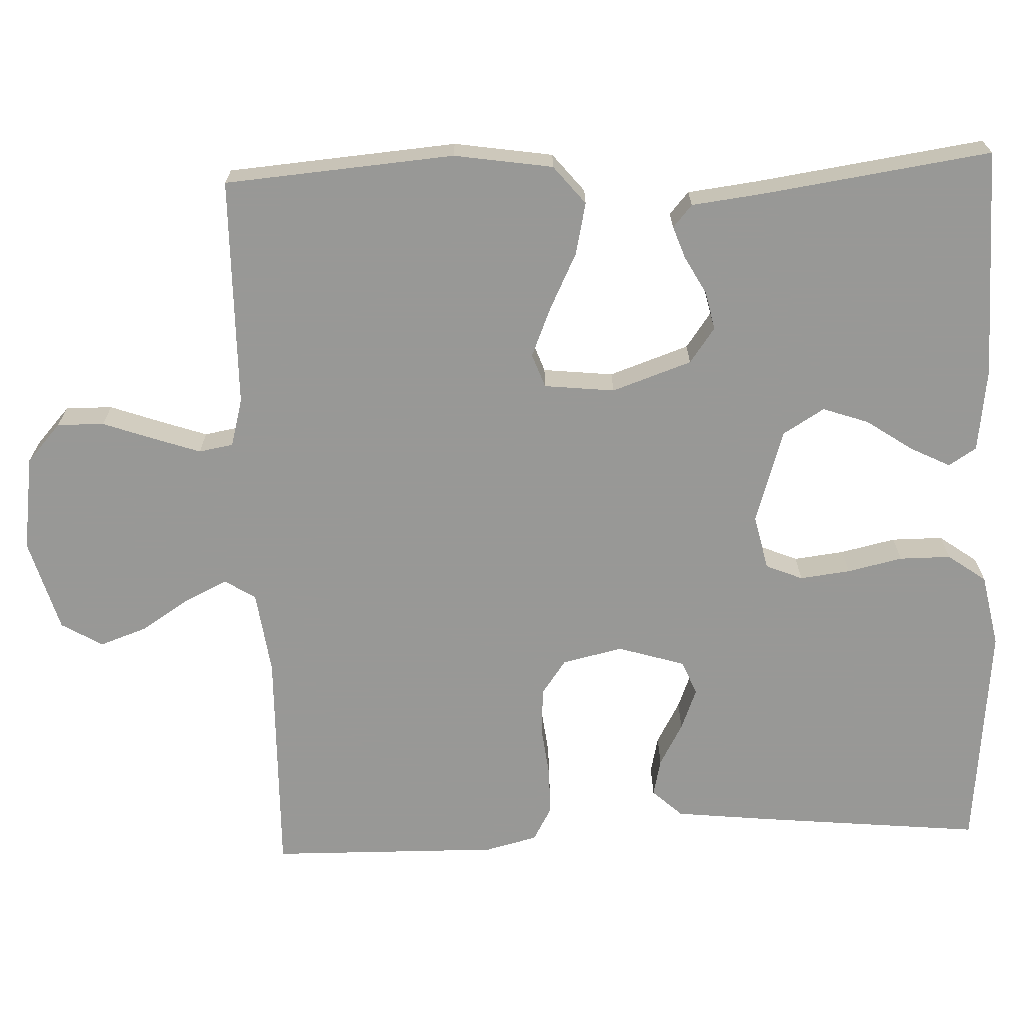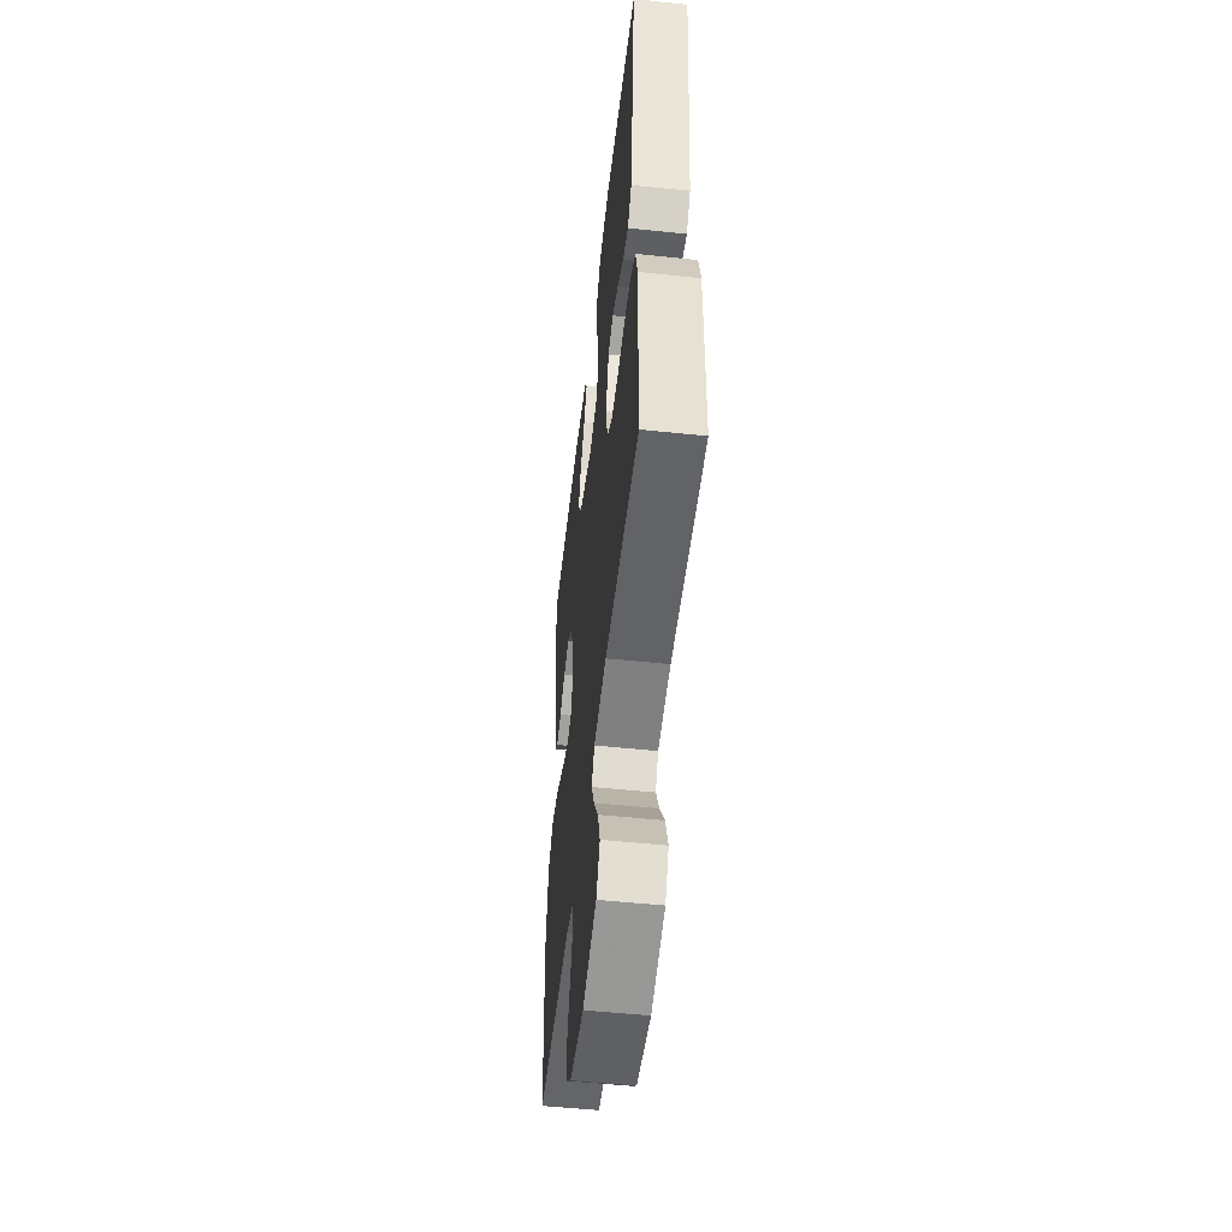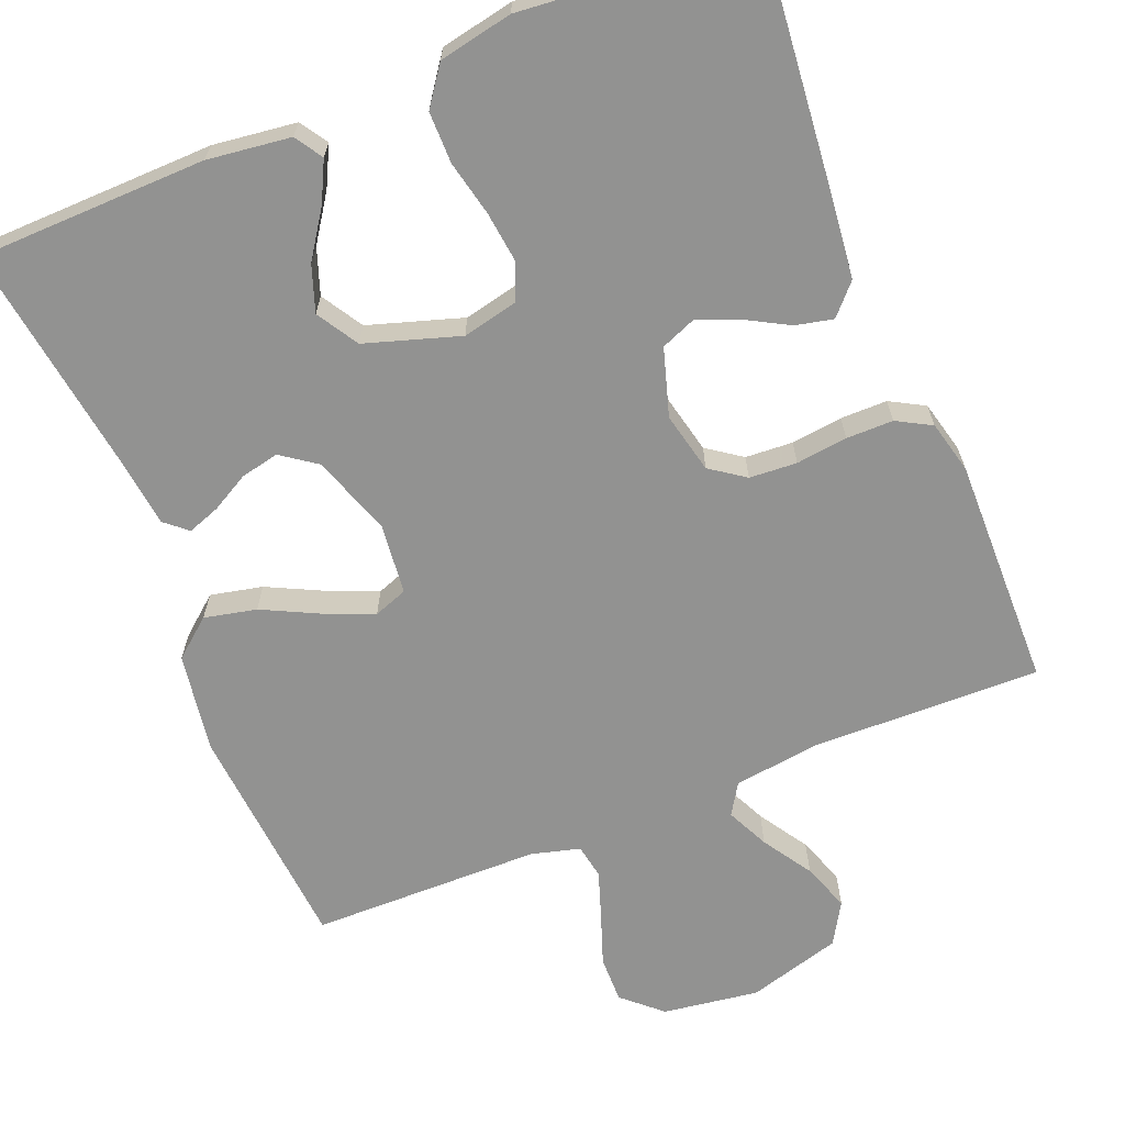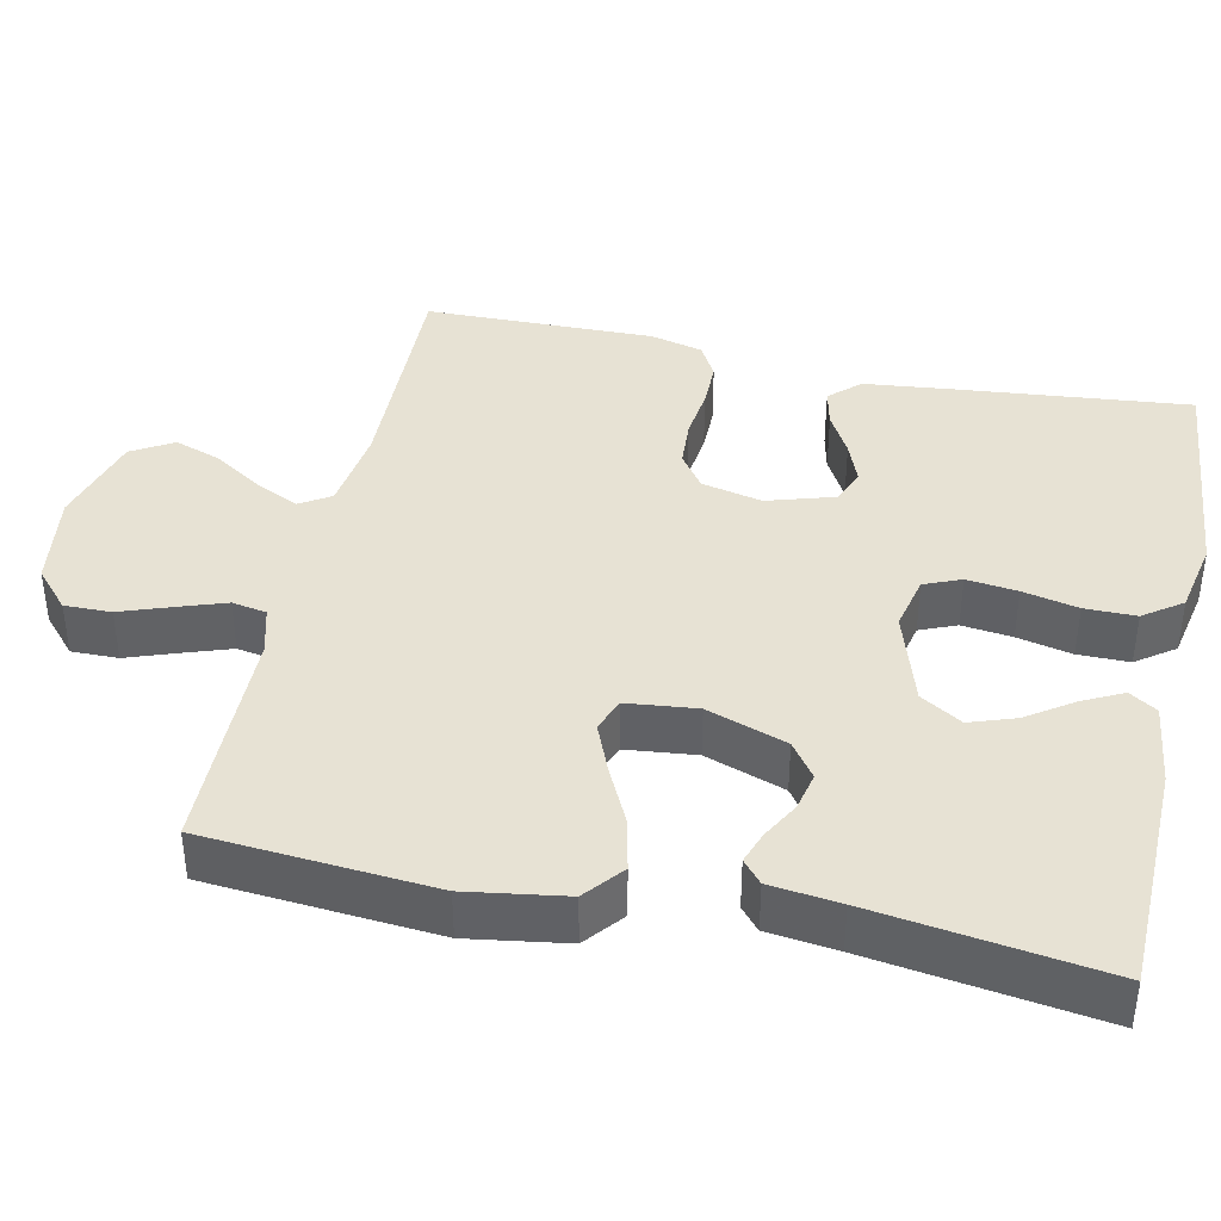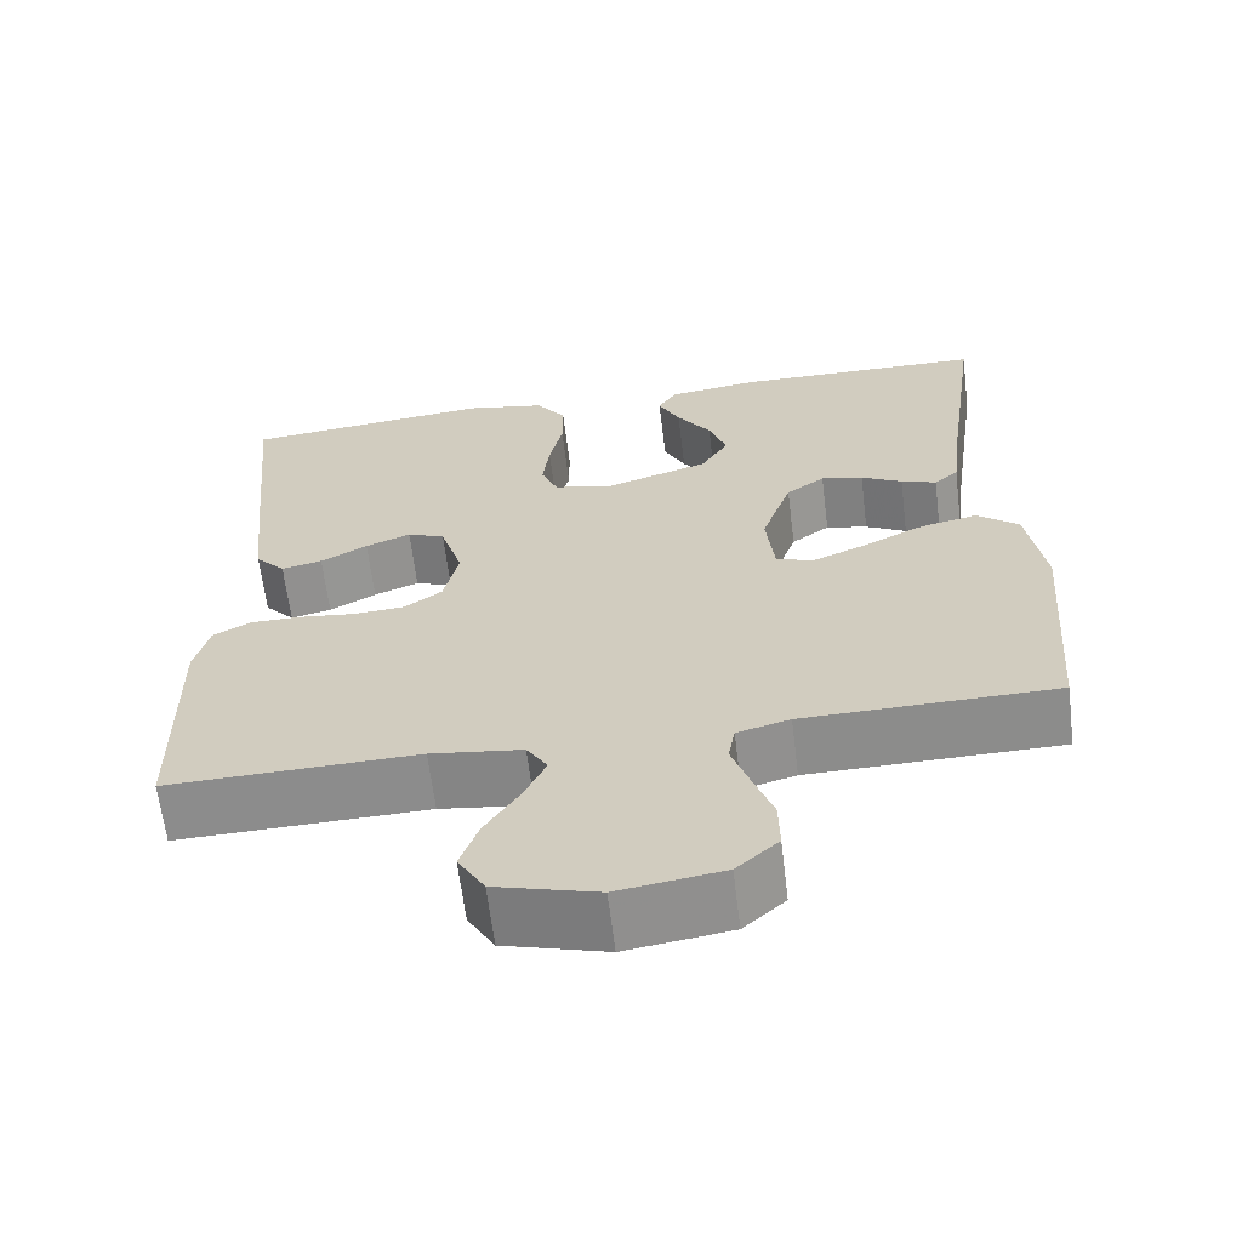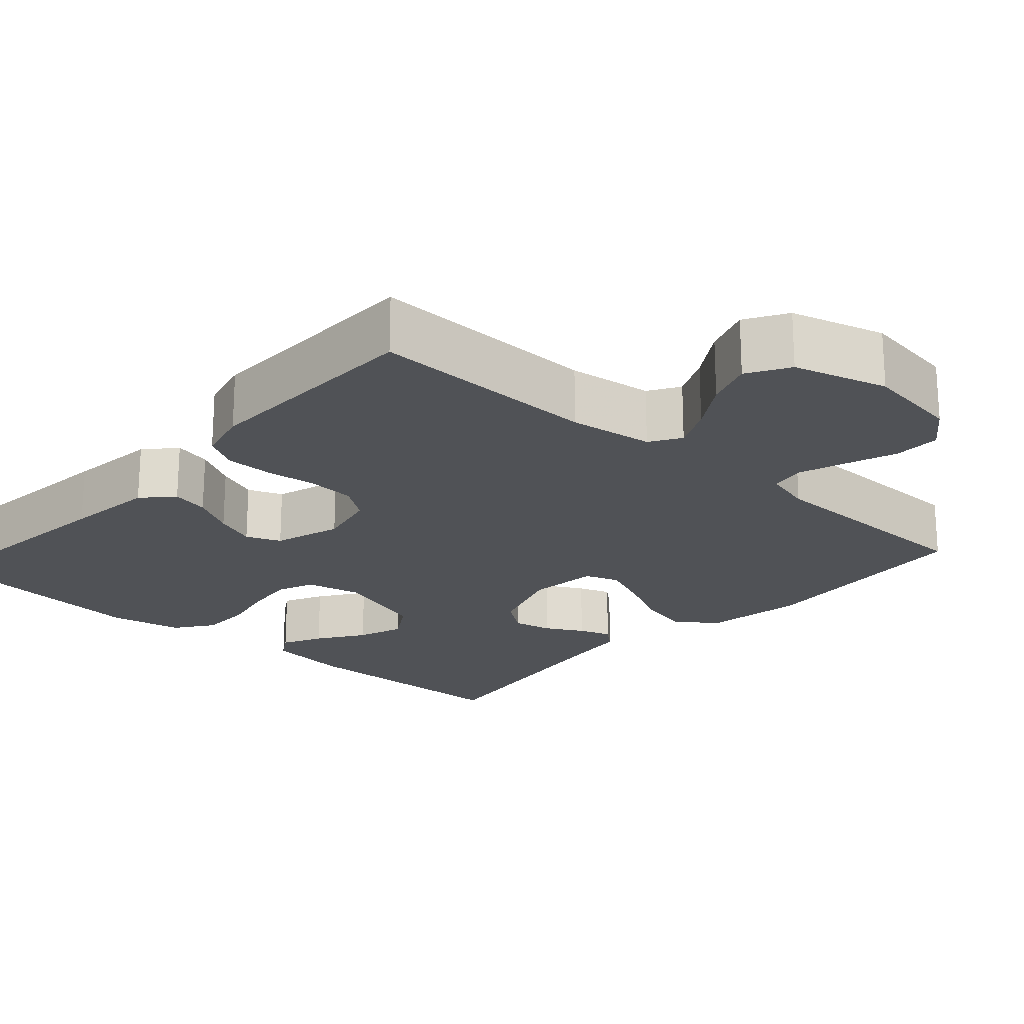
<metadata>
{"format":"obj","ext":"obj","renderer":"f3d","projection":"perspective","resolution":1024,"background":"white","views":[{"elev":-68.5,"azim":-87.7,"up":"+Y"},{"elev":-52.3,"azim":83.5,"up":"+Z"},{"elev":-66.3,"azim":22.1,"up":"+Y"},{"elev":39.9,"azim":-77.8,"up":"+Y"},{"elev":-63.9,"azim":-173.0,"up":"+Z"},{"elev":-21.0,"azim":138.0,"up":"+Y"}]}
</metadata>
<code>
v 0.5 0.07 -0.5
v 0.2 0.07 -0.493
v 0.09 0.07 -0.508
v 0.065 0.07 -0.548
v 0.091 0.07 -0.603
v 0.132 0.07 -0.667
v 0.154 0.07 -0.729
v 0.122 0.07 -0.783
v 0 0.07 -0.818
v -0.125 0.07 -0.8
v -0.175 0.07 -0.755
v -0.174 0.07 -0.694
v -0.15 0.07 -0.627
v -0.129 0.07 -0.566
v -0.137 0.07 -0.521
v -0.2 0.07 -0.504
v -0.5 0.07 -0.5
v -0.524 0.07 -0.2
v -0.504 0.07 -0.071
v -0.454 0.07 -0.03
v -0.386 0.07 -0.045
v -0.313 0.07 -0.081
v -0.248 0.07 -0.108
v -0.204 0.07 -0.092
v -0.194 0.07 0
v -0.23 0.07 0.104
v -0.276 0.07 0.137
v -0.326 0.07 0.126
v -0.375 0.07 0.099
v -0.417 0.07 0.084
v -0.446 0.07 0.109
v -0.457 0.07 0.2
v -0.5 0.07 0.5
v -0.2 0.07 0.506
v -0.091 0.07 0.492
v -0.068 0.07 0.456
v -0.094 0.07 0.404
v -0.135 0.07 0.344
v -0.156 0.07 0.284
v -0.123 0.07 0.23
v 0 0.07 0.191
v 0.072 0.07 0.207
v 0.092 0.07 0.255
v 0.084 0.07 0.321
v 0.068 0.07 0.393
v 0.068 0.07 0.46
v 0.104 0.07 0.51
v 0.2 0.07 0.529
v 0.5 0.07 0.5
v 0.47 0.07 0.2
v 0.457 0.07 0.082
v 0.421 0.07 0.043
v 0.372 0.07 0.054
v 0.316 0.07 0.085
v 0.262 0.07 0.106
v 0.217 0.07 0.088
v 0.19 0.07 0
v 0.208 0.07 -0.079
v 0.253 0.07 -0.111
v 0.315 0.07 -0.115
v 0.382 0.07 -0.107
v 0.443 0.07 -0.107
v 0.488 0.07 -0.132
v 0.505 0.07 -0.2
v 0.5 0 -0.5
v 0.2 0 -0.493
v 0.09 0 -0.508
v 0.065 0 -0.548
v 0.091 0 -0.603
v 0.132 0 -0.667
v 0.154 0 -0.729
v 0.122 0 -0.783
v 0 0 -0.818
v -0.125 0 -0.8
v -0.175 0 -0.755
v -0.174 0 -0.694
v -0.15 0 -0.627
v -0.129 0 -0.566
v -0.137 0 -0.521
v -0.2 0 -0.504
v -0.5 0 -0.5
v -0.524 0 -0.2
v -0.504 0 -0.071
v -0.454 0 -0.03
v -0.386 0 -0.045
v -0.313 0 -0.081
v -0.248 0 -0.108
v -0.204 0 -0.092
v -0.194 0 0
v -0.23 0 0.104
v -0.276 0 0.137
v -0.326 0 0.126
v -0.375 0 0.099
v -0.417 0 0.084
v -0.446 0 0.109
v -0.457 0 0.2
v -0.5 0 0.5
v -0.2 0 0.506
v -0.091 0 0.492
v -0.068 0 0.456
v -0.094 0 0.404
v -0.135 0 0.344
v -0.156 0 0.284
v -0.123 0 0.23
v 0 0 0.191
v 0.072 0 0.207
v 0.092 0 0.255
v 0.084 0 0.321
v 0.068 0 0.393
v 0.068 0 0.46
v 0.104 0 0.51
v 0.2 0 0.529
v 0.5 0 0.5
v 0.47 0 0.2
v 0.457 0 0.082
v 0.421 0 0.043
v 0.372 0 0.054
v 0.316 0 0.085
v 0.262 0 0.106
v 0.217 0 0.088
v 0.19 0 0
v 0.208 0 -0.079
v 0.253 0 -0.111
v 0.315 0 -0.115
v 0.382 0 -0.107
v 0.443 0 -0.107
v 0.488 0 -0.132
v 0.505 0 -0.2
f 63 64 1 2
f 60 61 62 63
f 59 60 63 2
f 58 59 2 3
f 57 58 3 4
f 51 52 53 54
f 51 54 55
f 50 51 55
f 49 50 55 56
f 47 48 49 56
f 44 45 46 47
f 43 44 47 56
f 35 36 37 38
f 35 38 39
f 32 33 34 35
f 32 35 39
f 31 32 39 40
f 28 29 30 31
f 27 28 31 40
f 19 20 21 22
f 19 22 23
f 16 17 18 19
f 15 16 19 23
f 10 11 12 13
f 10 13 14
f 9 10 14
f 8 9 14 15
f 5 6 7 8
f 4 5 8 15
f 42 43 56 57
f 41 42 57 4
f 26 27 40 41
f 25 26 41 4
f 24 25 4 15
f 15 23 24
f 66 65 128 127
f 127 126 125 124
f 66 127 124 123
f 67 66 123 122
f 68 67 122 121
f 118 117 116 115
f 119 118 115
f 119 115 114
f 120 119 114 113
f 120 113 112 111
f 111 110 109 108
f 120 111 108 107
f 102 101 100 99
f 103 102 99
f 99 98 97 96
f 103 99 96
f 104 103 96 95
f 95 94 93 92
f 104 95 92 91
f 86 85 84 83
f 87 86 83
f 83 82 81 80
f 87 83 80 79
f 77 76 75 74
f 78 77 74
f 78 74 73
f 79 78 73 72
f 72 71 70 69
f 79 72 69 68
f 121 120 107 106
f 68 121 106 105
f 105 104 91 90
f 68 105 90 89
f 79 68 89 88
f 88 87 79
f 1 65 66 2
f 2 66 67 3
f 3 67 68 4
f 4 68 69 5
f 5 69 70 6
f 6 70 71 7
f 7 71 72 8
f 8 72 73 9
f 9 73 74 10
f 10 74 75 11
f 11 75 76 12
f 12 76 77 13
f 13 77 78 14
f 14 78 79 15
f 15 79 80 16
f 16 80 81 17
f 17 81 82 18
f 18 82 83 19
f 19 83 84 20
f 20 84 85 21
f 21 85 86 22
f 22 86 87 23
f 23 87 88 24
f 24 88 89 25
f 25 89 90 26
f 26 90 91 27
f 27 91 92 28
f 28 92 93 29
f 29 93 94 30
f 30 94 95 31
f 31 95 96 32
f 32 96 97 33
f 33 97 98 34
f 34 98 99 35
f 35 99 100 36
f 36 100 101 37
f 37 101 102 38
f 38 102 103 39
f 39 103 104 40
f 40 104 105 41
f 41 105 106 42
f 42 106 107 43
f 43 107 108 44
f 44 108 109 45
f 45 109 110 46
f 46 110 111 47
f 47 111 112 48
f 48 112 113 49
f 49 113 114 50
f 50 114 115 51
f 51 115 116 52
f 52 116 117 53
f 53 117 118 54
f 54 118 119 55
f 55 119 120 56
f 56 120 121 57
f 57 121 122 58
f 58 122 123 59
f 59 123 124 60
f 60 124 125 61
f 61 125 126 62
f 62 126 127 63
f 63 127 128 64
f 64 128 65 1

</code>
